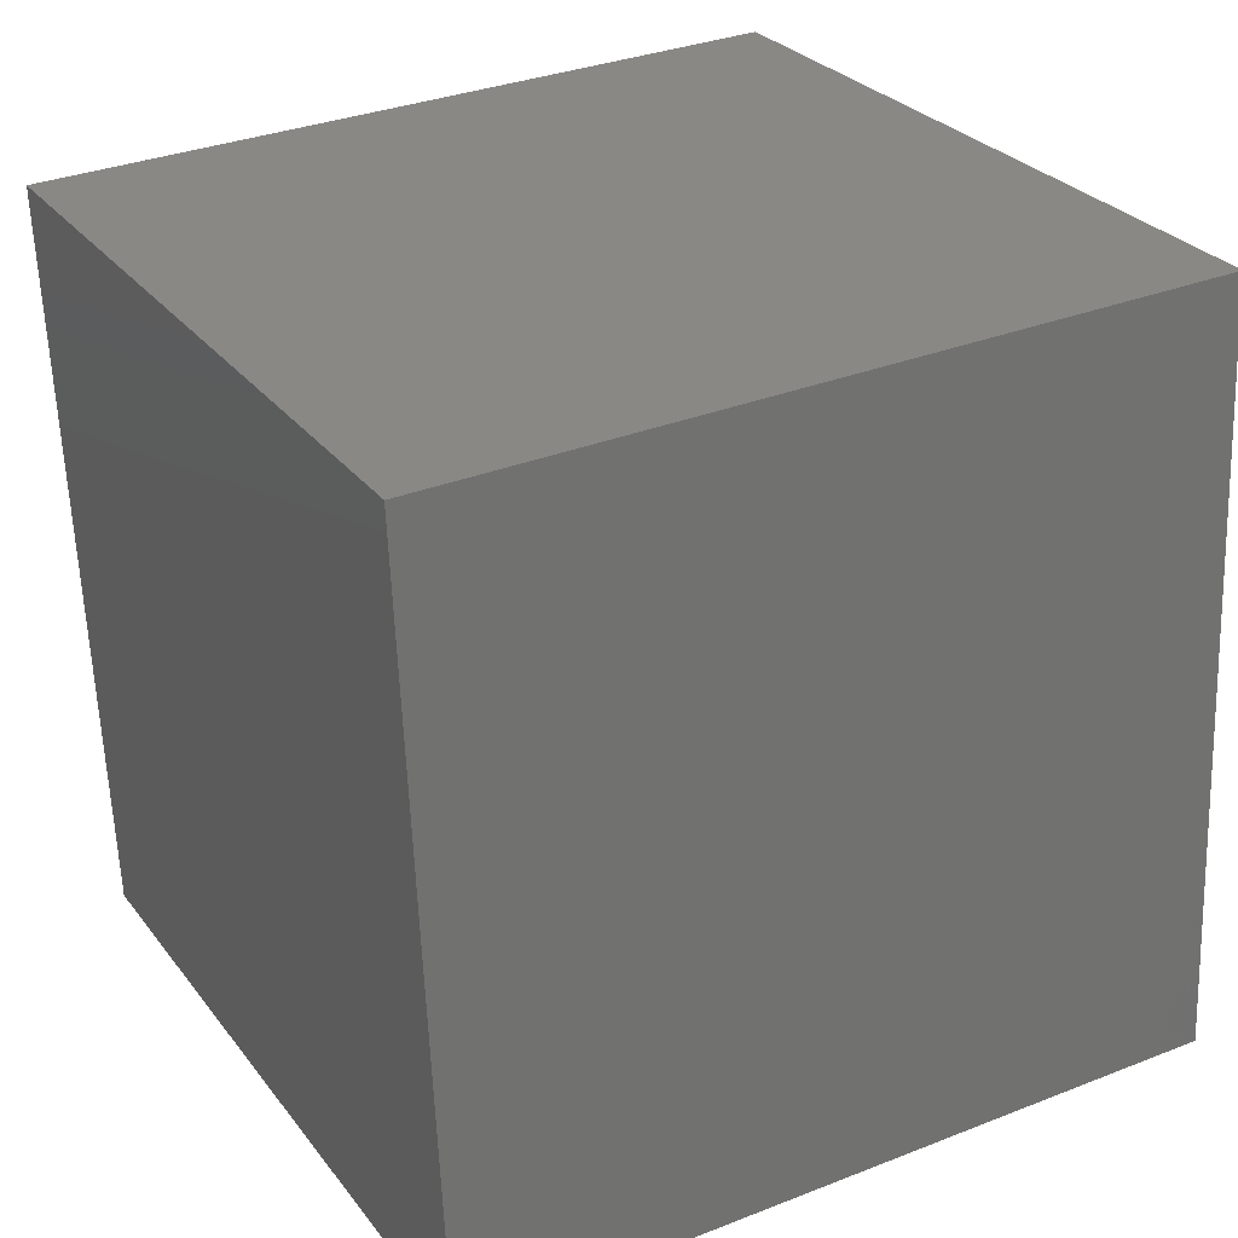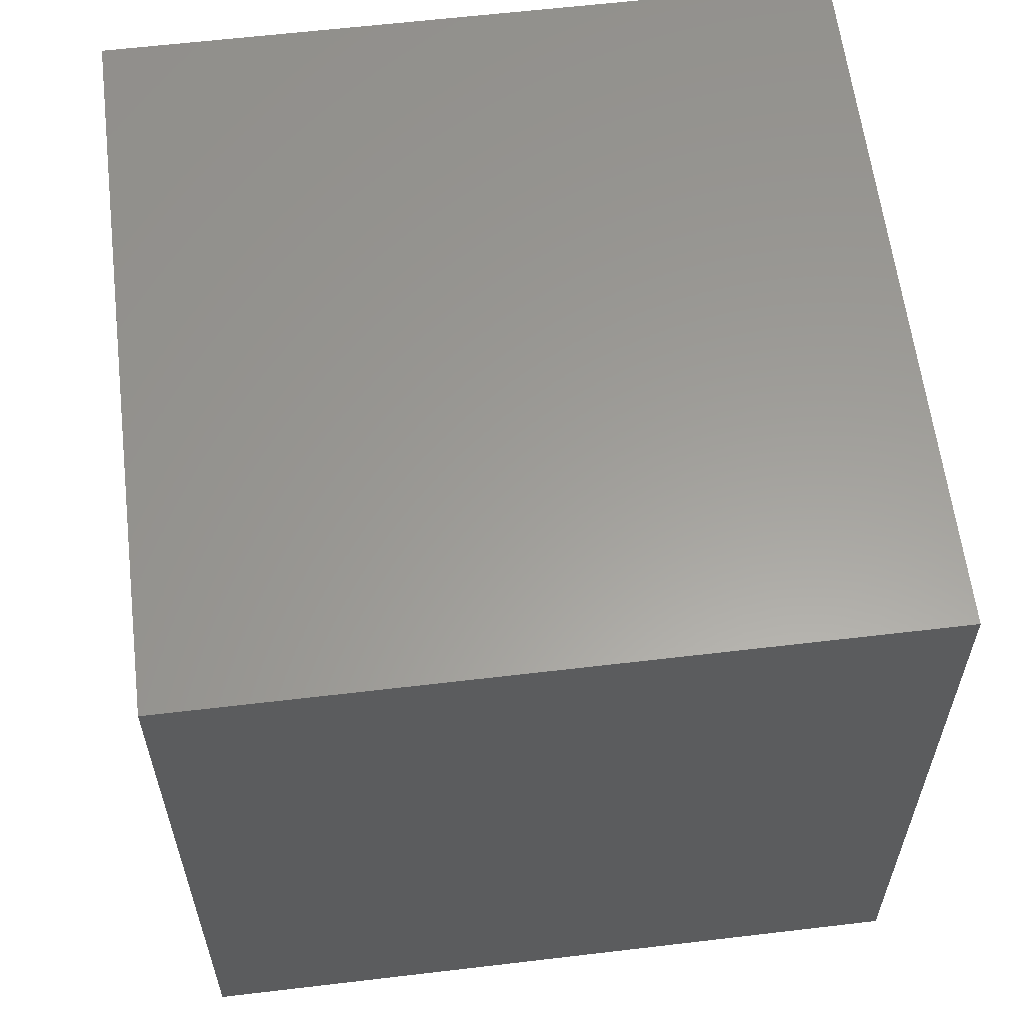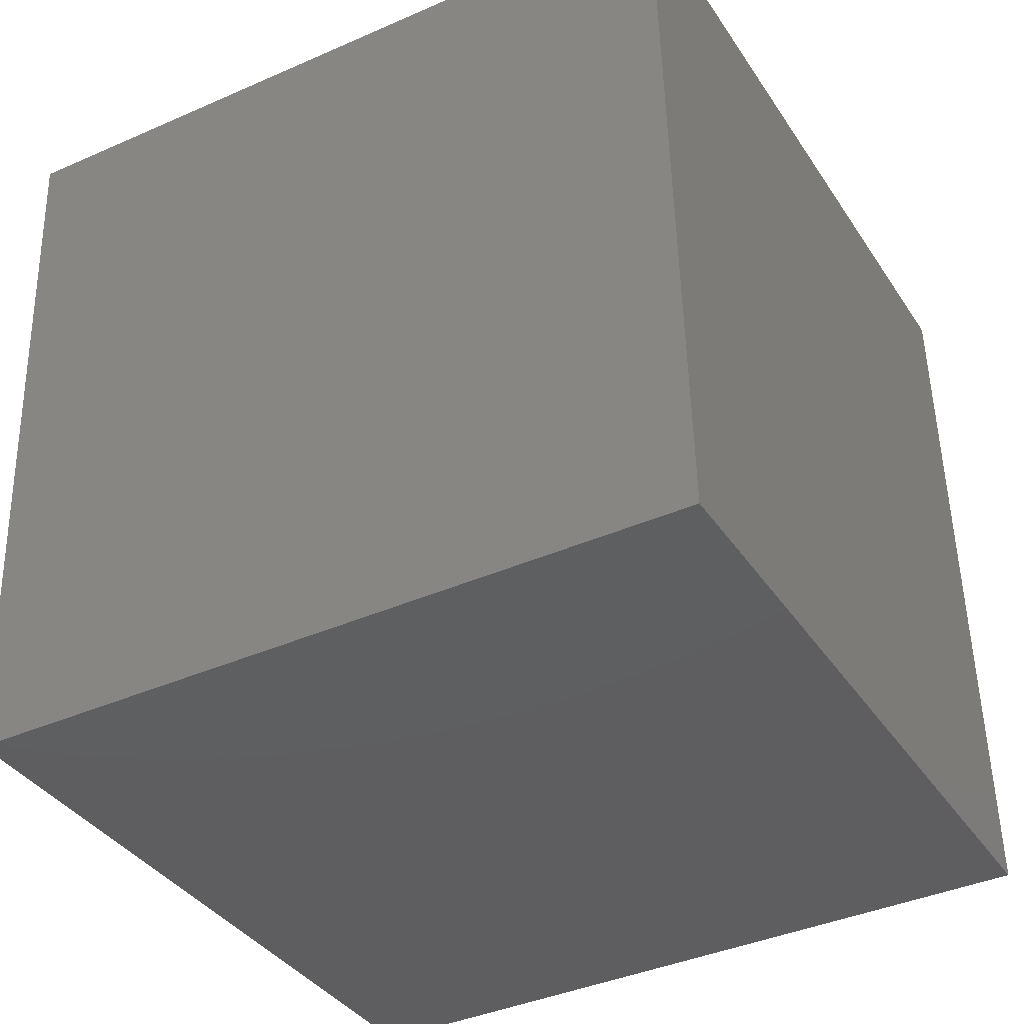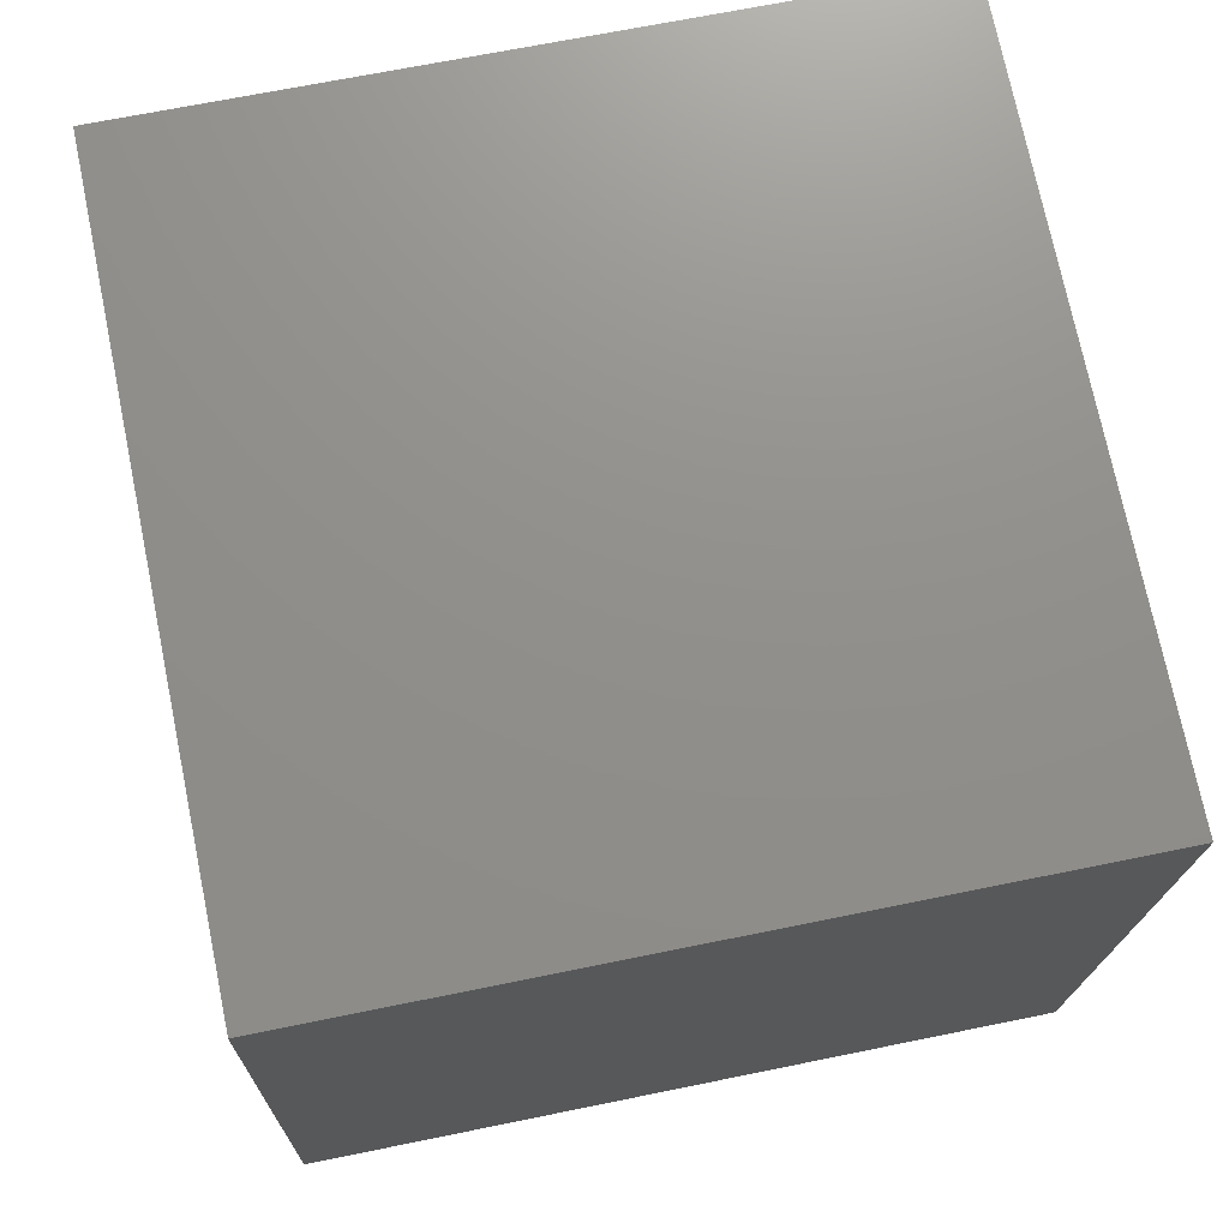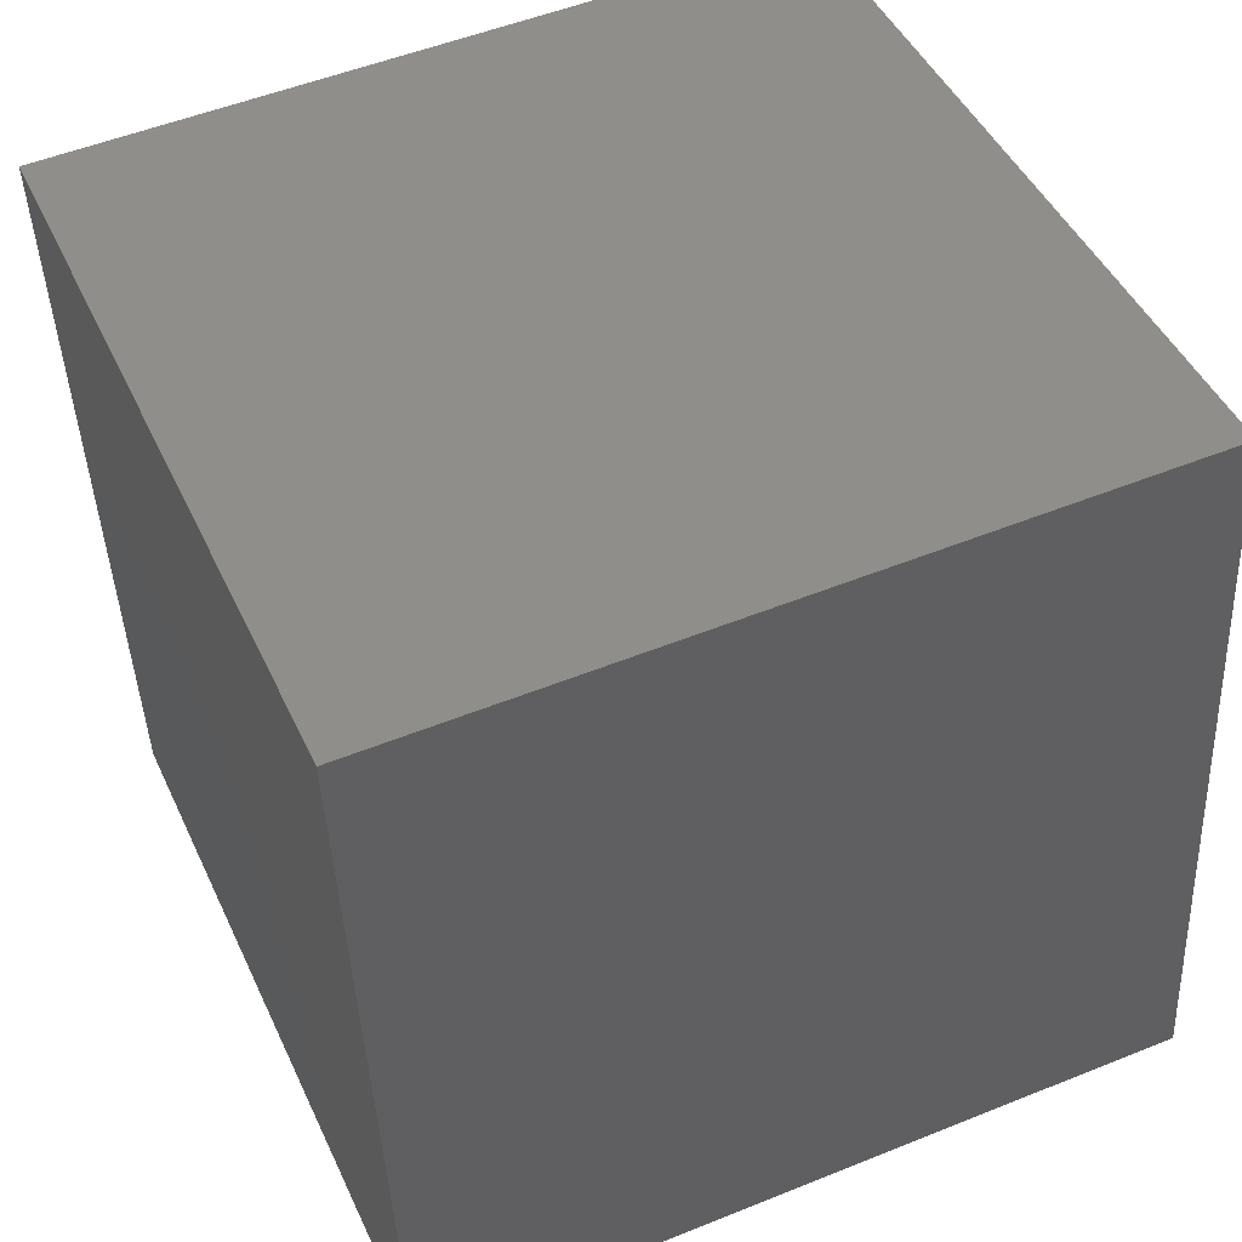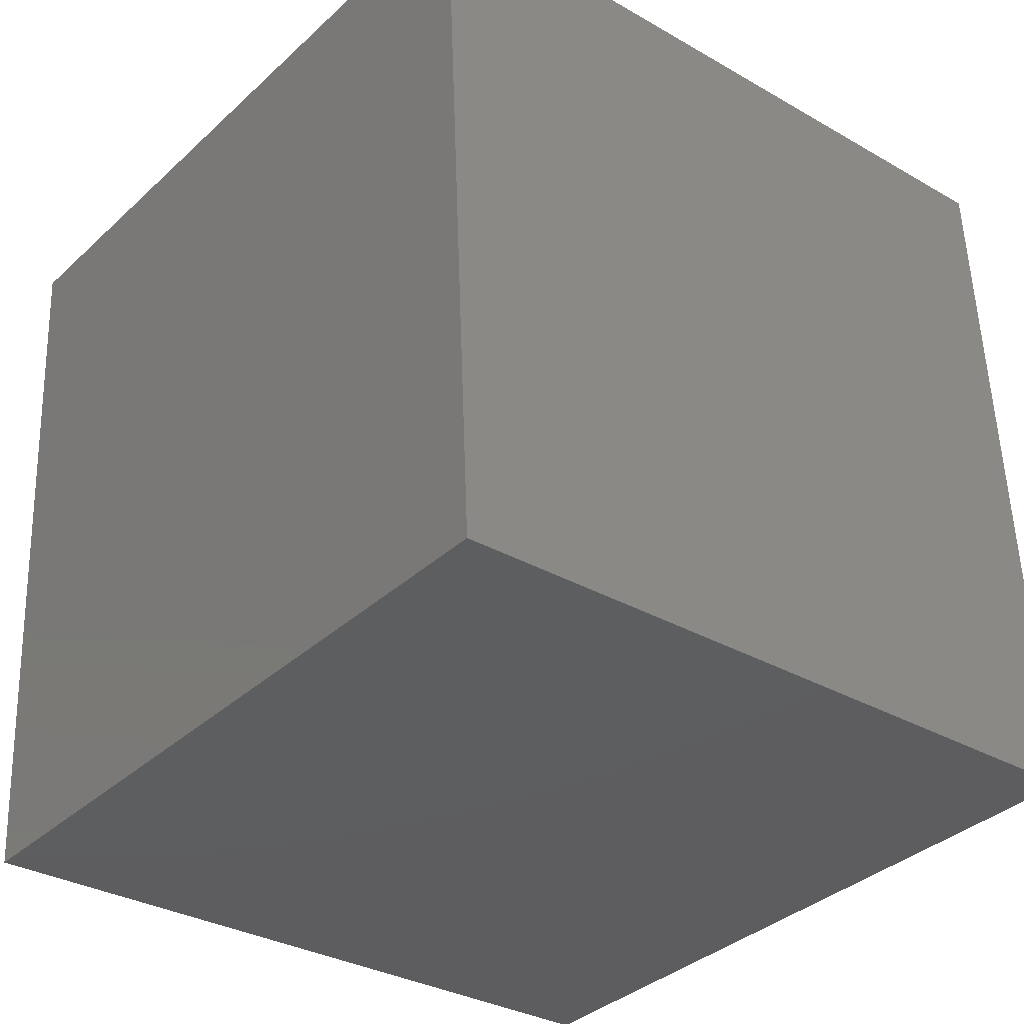
<metadata>
{"format":"stl","ext":"stl","renderer":"f3d","projection":"perspective","resolution":1024,"background":"white","views":[{"elev":27.5,"azim":-22.5,"up":"+Y"},{"elev":58.1,"azim":-90.7,"up":"+Y"},{"elev":-38.7,"azim":-54.9,"up":"+Y"},{"elev":66.8,"azim":80.7,"up":"+Z"},{"elev":51.7,"azim":-111.3,"up":"+Z"},{"elev":-34.9,"azim":-33.3,"up":"+Y"}]}
</metadata>
<code>
# stl→obj: 8 verts, 12 faces
v 186.4 145.3 169.8
v 196.4 145.7 168.7
v 186 155.3 169.8
v 195.9 155.7 168.7
v 185.3 145.2 159.8
v 184.9 155.2 159.8
v 195.3 145.6 158.7
v 194.9 155.6 158.7
f 1 2 3
f 3 2 4
f 5 6 7
f 7 6 8
f 6 3 8
f 8 3 4
f 8 4 7
f 7 4 2
f 7 2 5
f 5 2 1
f 5 1 6
f 6 1 3

</code>
